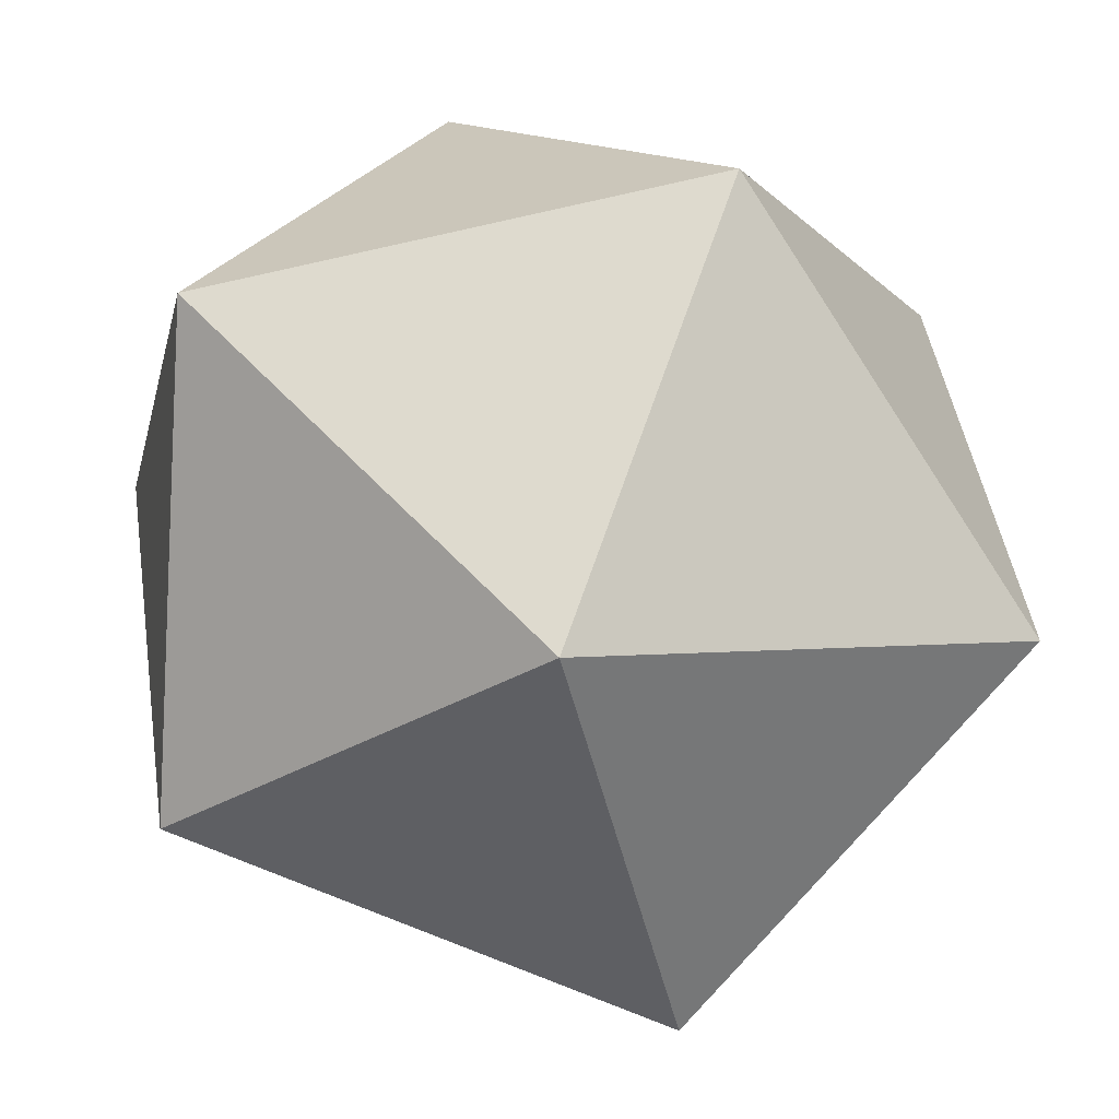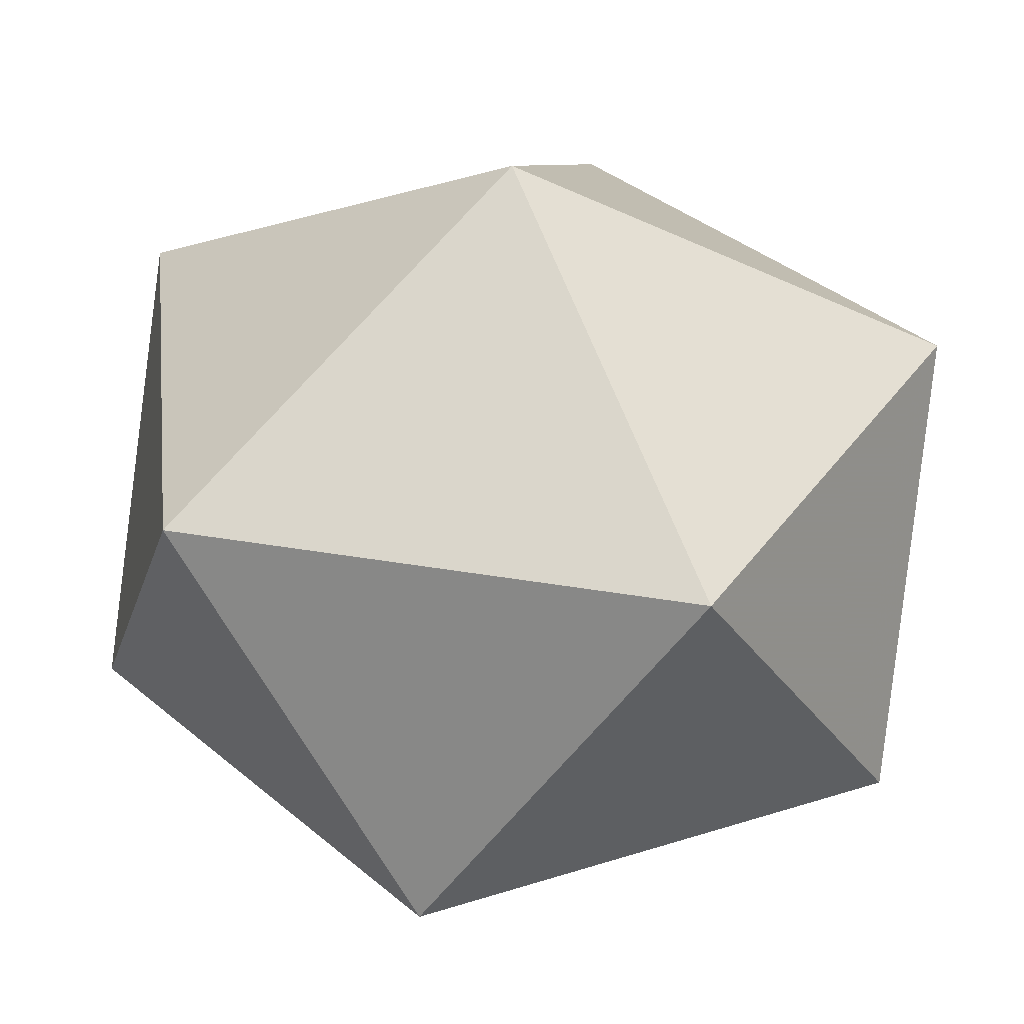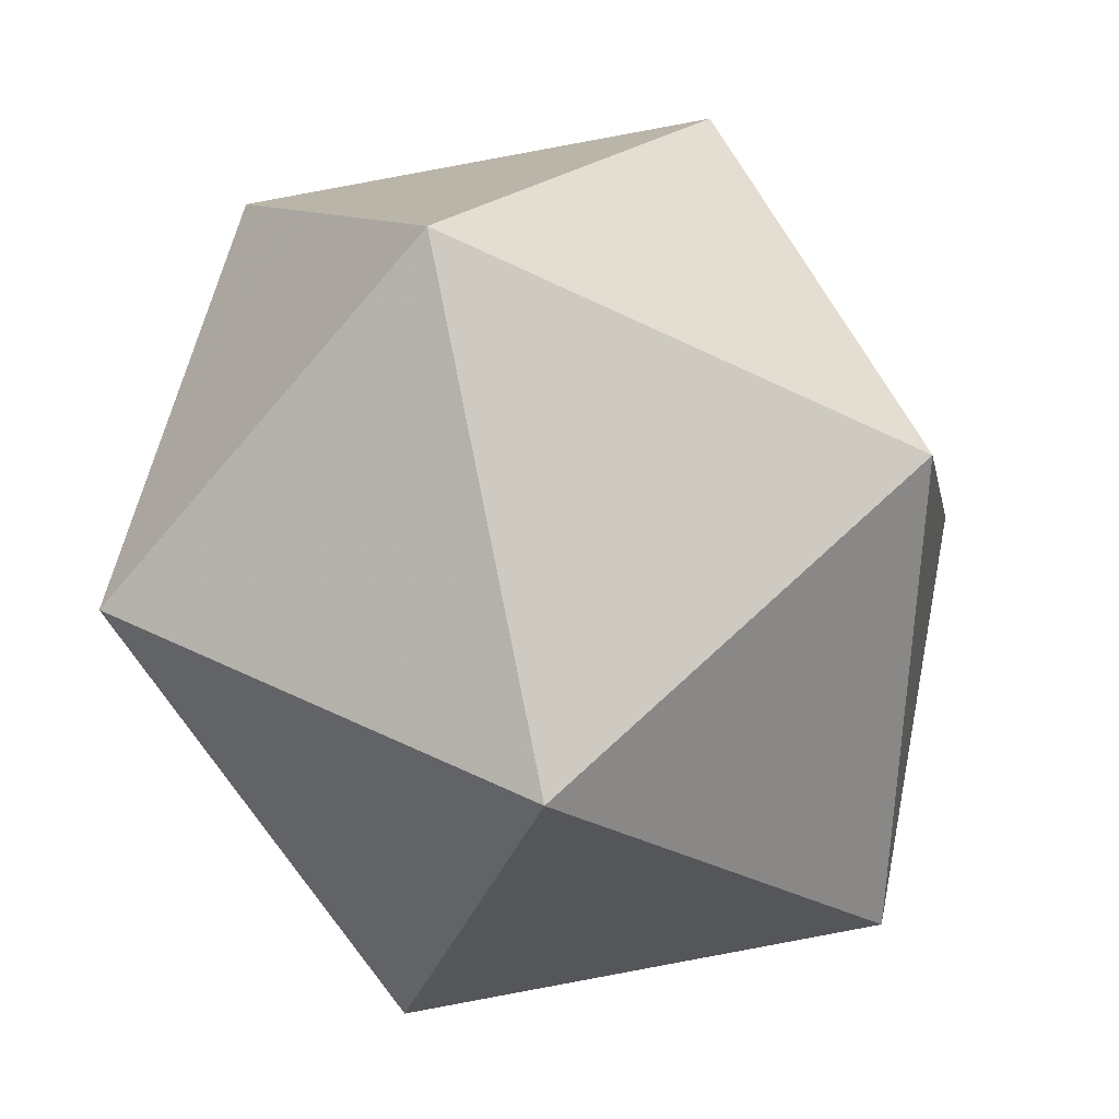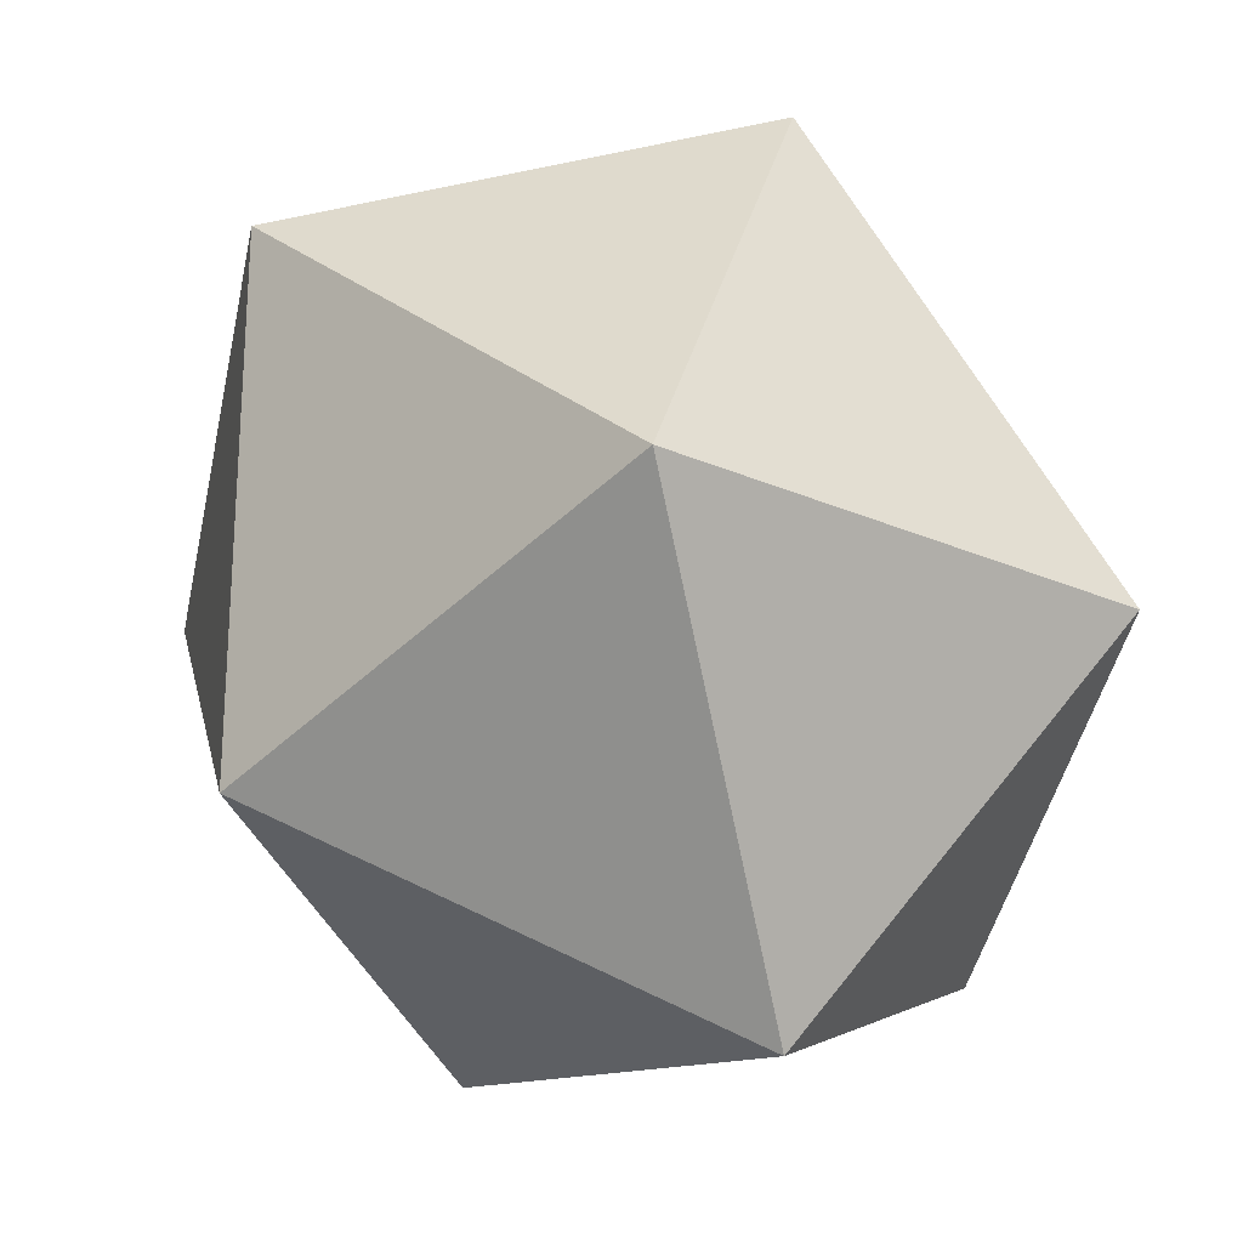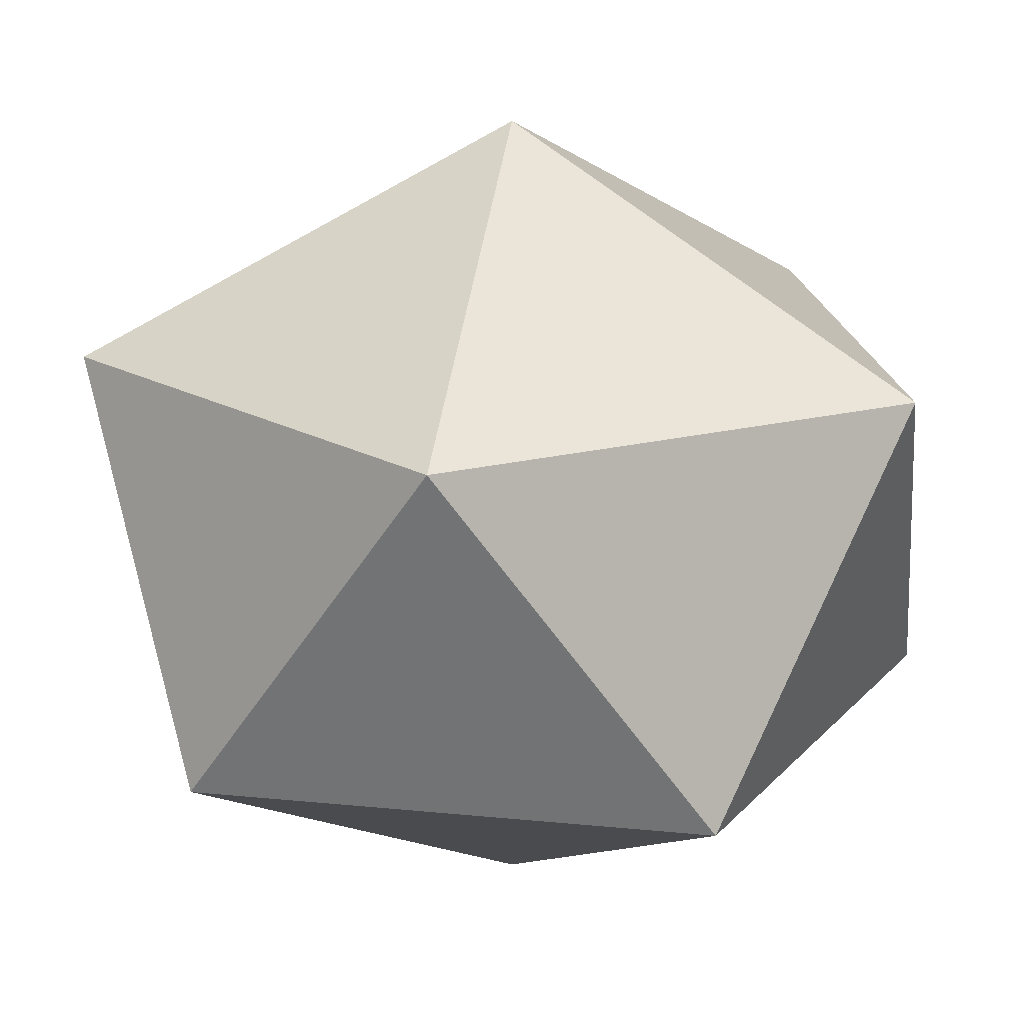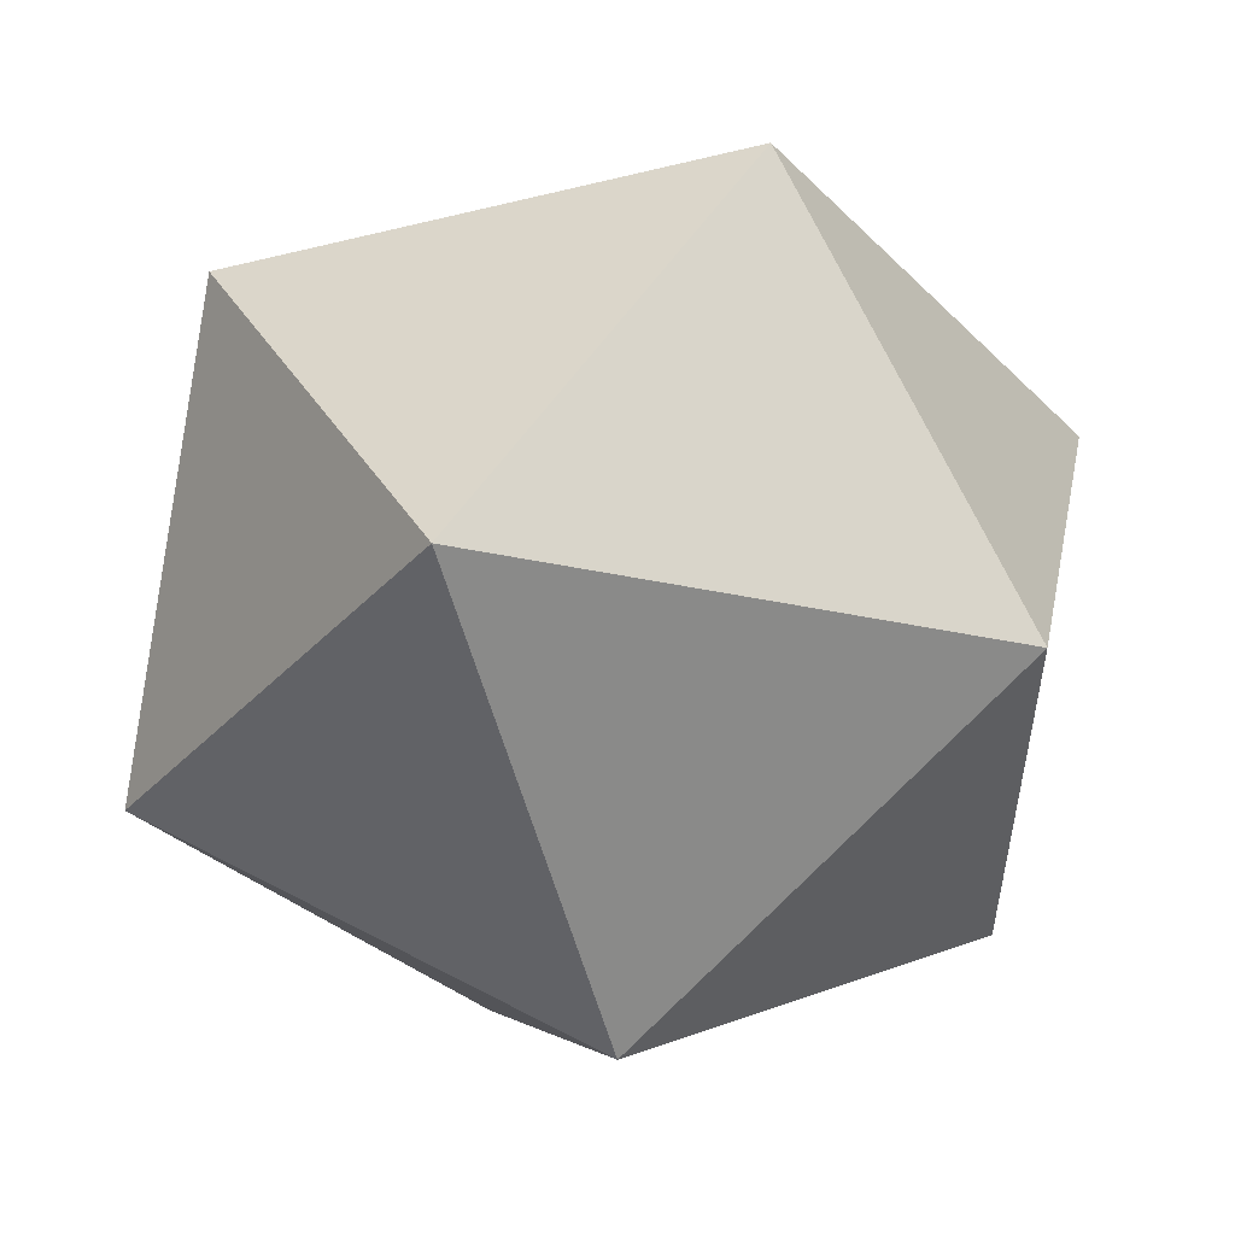
<metadata>
{"format":"obj","ext":"obj","renderer":"f3d","projection":"perspective","resolution":1024,"background":"white","views":[{"elev":-78.8,"azim":157.8,"up":"+Z"},{"elev":37.2,"azim":-167.5,"up":"+Z"},{"elev":-20.9,"azim":128.1,"up":"+Y"},{"elev":30.6,"azim":50.0,"up":"+Y"},{"elev":20.3,"azim":10.4,"up":"+Z"},{"elev":-31.1,"azim":-89.0,"up":"+Z"}]}
</metadata>
<code>
o obj_0
v 6.045 		4.016 		11.62
v 7.59 		-0.507 		11.62
v 10.09 		1.221 		11.62
v 7.59 		1.993 		13
v 5.09 		1.221 		11.62
v 7.59 		1.993 		8
v 9.135 		4.016 		11.62
v 5.09 		2.766 		9.382
v 7.59 		4.493 		9.382
v 10.09 		2.766 		9.382
v 9.135 		-0.029 		9.382
v 6.045 		-0.029 		9.382
g group_0_4634441
f 2 3 4
f 1 5 4
f 5 2 4
f 7 1 4
f 3 7 4
f 6 8 9
f 9 10 6
f 11 12 6
f 10 11 6
f 12 8 6
f 5 8 12
f 12 2 5
f 5 1 8
f 1 9 8
f 1 7 9
f 7 10 9
f 3 11 10
f 7 3 10
f 3 2 11
f 2 12 11

</code>
